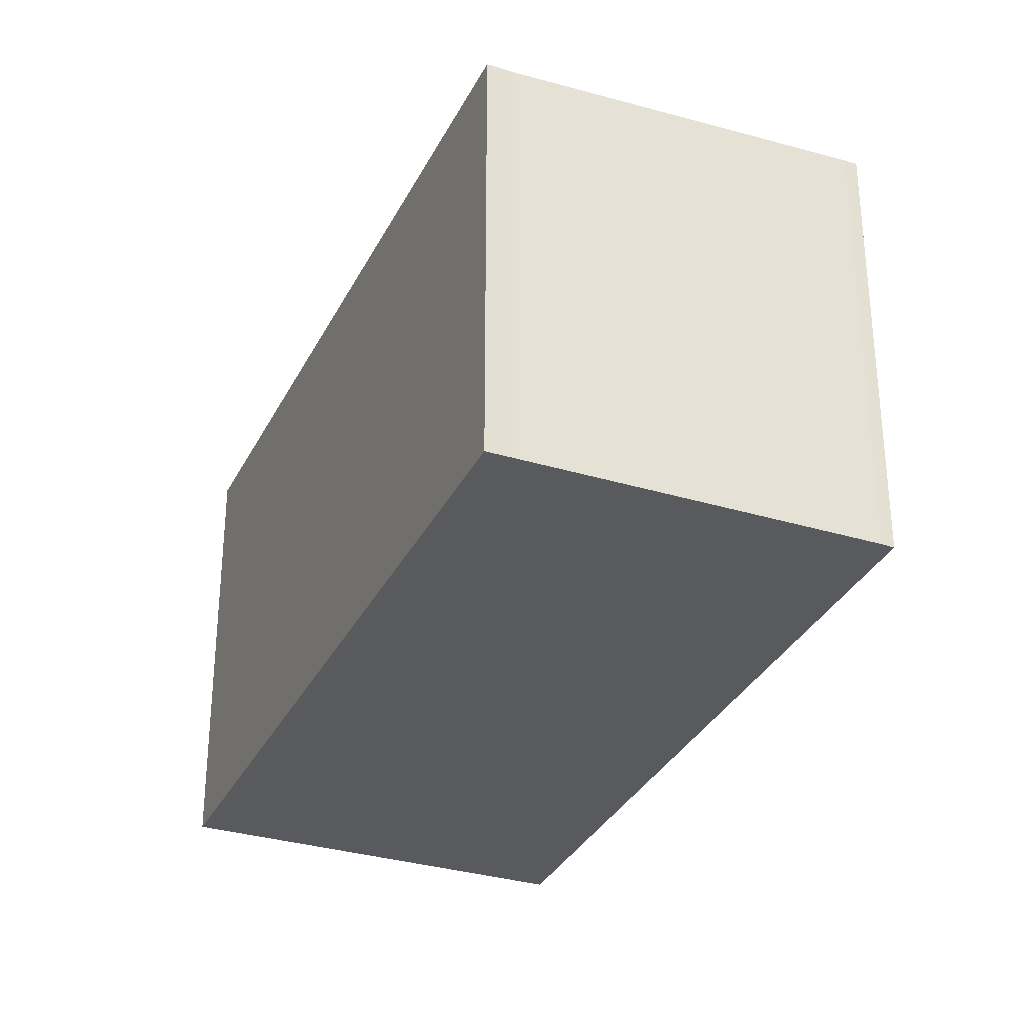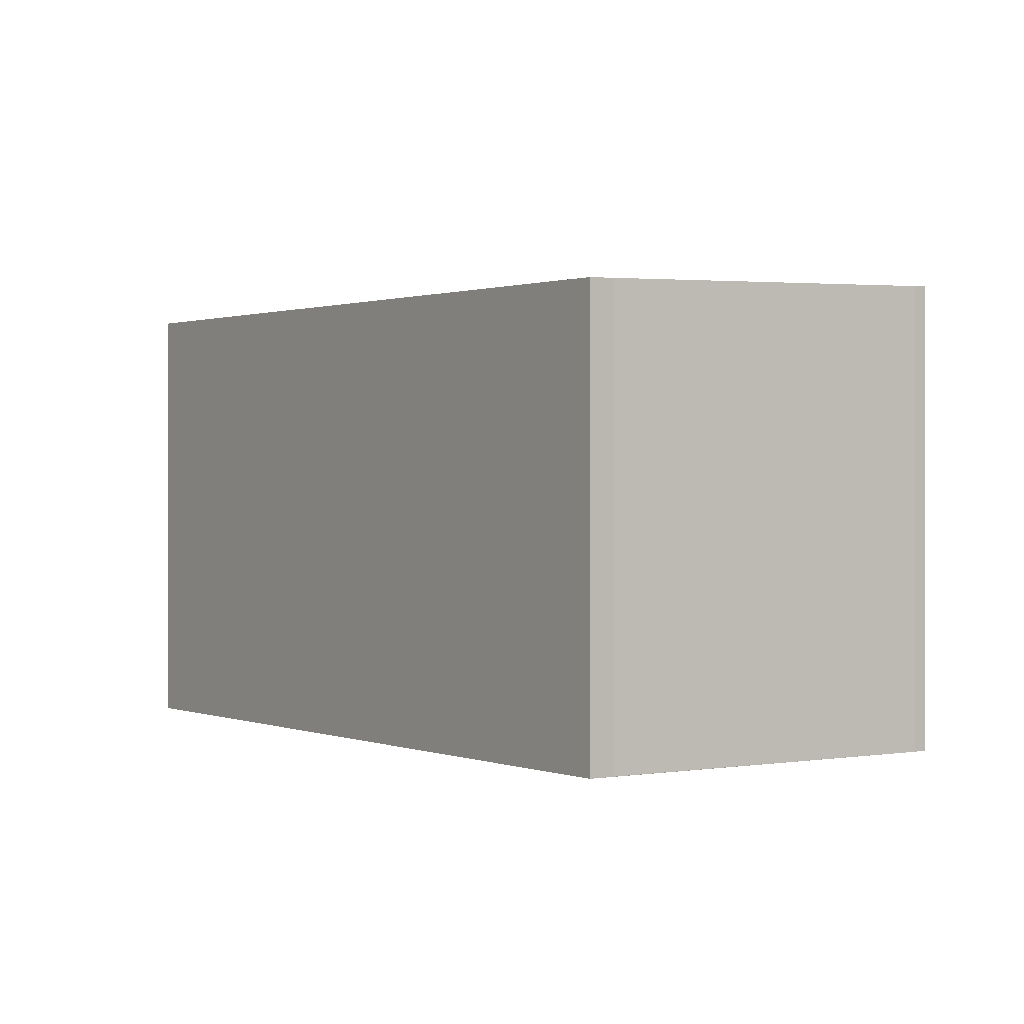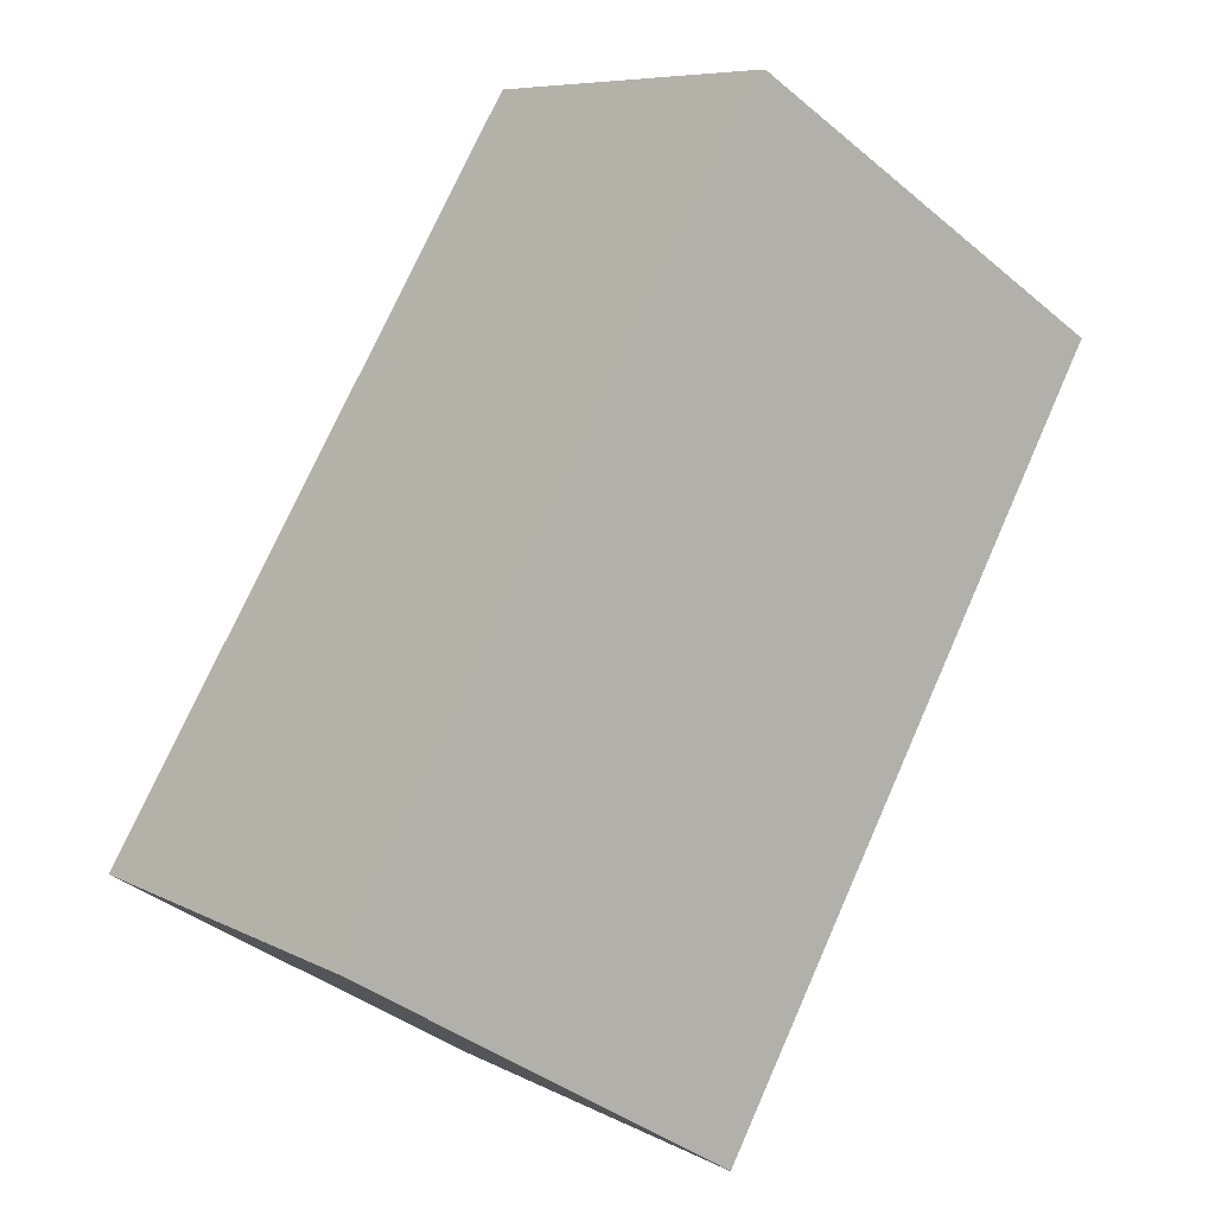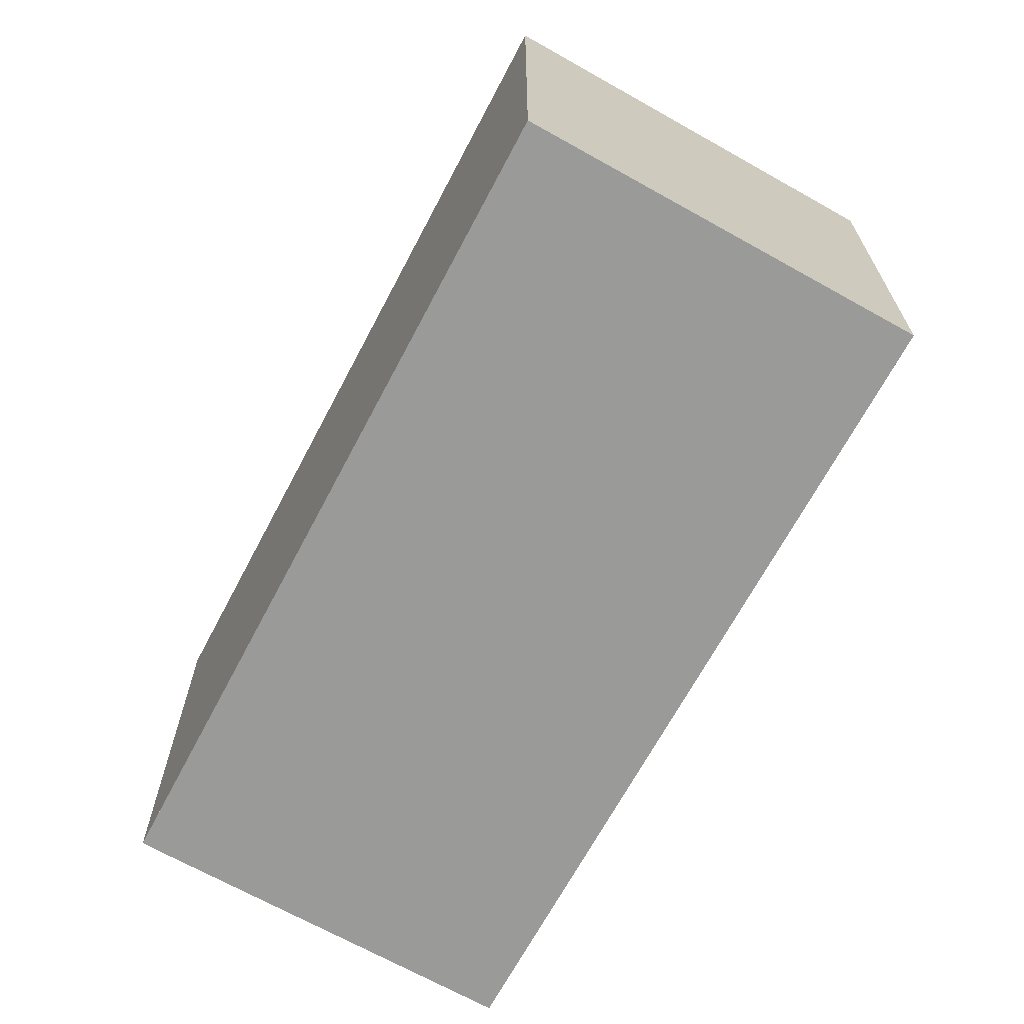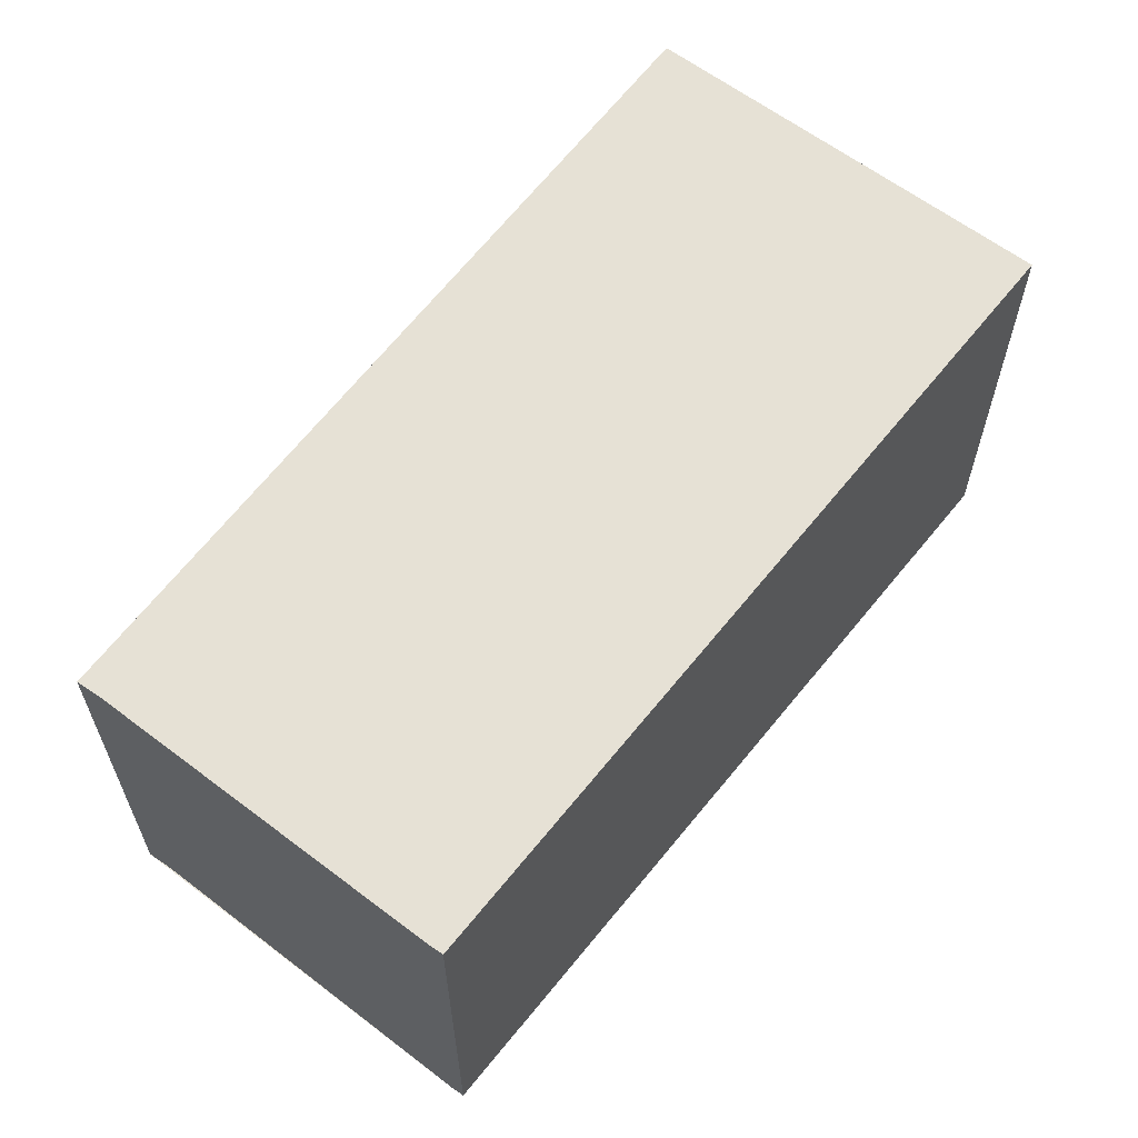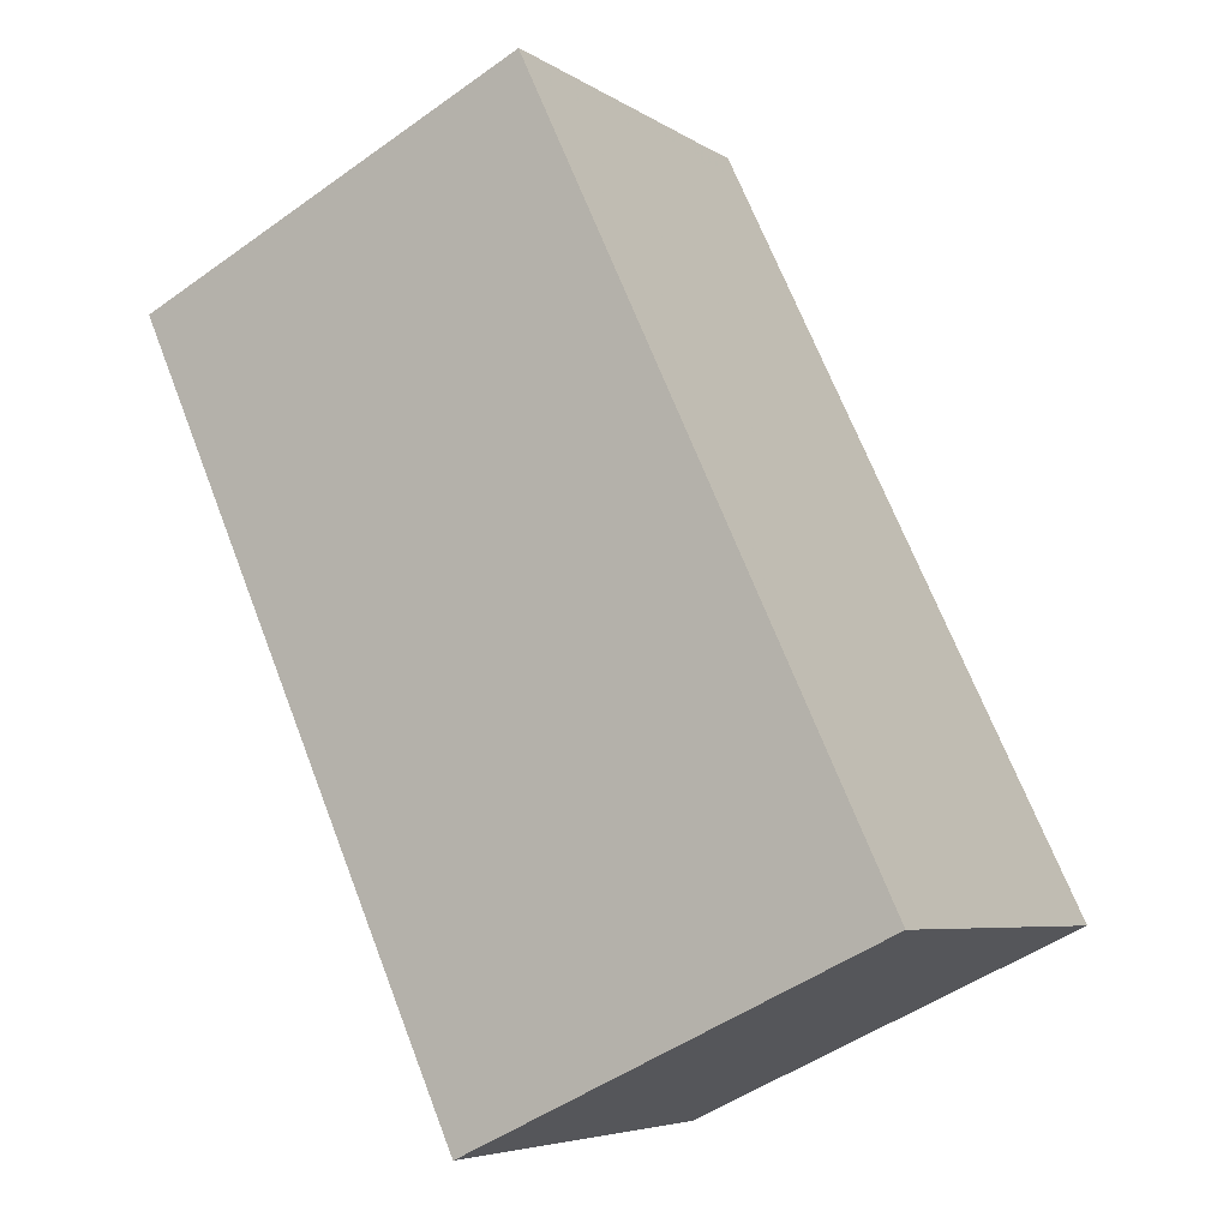
<metadata>
{"format":"obj","ext":"obj","renderer":"f3d","projection":"perspective","resolution":1024,"background":"white","views":[{"elev":-31.8,"azim":-167.3,"up":"+Z"},{"elev":0.4,"azim":-178.5,"up":"+Z"},{"elev":-38.6,"azim":-136.2,"up":"+Y"},{"elev":-69.2,"azim":6.9,"up":"+Z"},{"elev":64.3,"azim":-106.4,"up":"+Z"},{"elev":-48.2,"azim":-51.2,"up":"+Y"}]}
</metadata>
<code>
v -913 -1570 3.187
v -912.8 -1570 3.181
v -909.3 -1575 3.25
v -911.7 -1577 3.339
v -915.2 -1572 3.267
v -915.1 -1572 3.264
v -912.7 -1570 3.184
v -915.1 -1572 3.27
v -912.7 -1570 3.184
v -909.3 -1575 3.25
v -912.8 -1570 3.181
v -909.3 -1575 3.25
v -909.3 -1575 3.25
v -911.8 -1577 3.338
v -912.8 -1570 3.181
v -913 -1570 3.187
v -913 -1570 0
v -912.8 -1570 4.441e-16
v -912.7 -1570 3.184
v -912.8 -1570 3.181
v -912.8 -1570 -4.441e-16
v -912.7 -1570 -4.441e-16
v -909.3 -1575 3.25
v -909.3 -1575 3.25
v -909.3 -1575 0
v -909.3 -1575 0
v -911.8 -1577 3.338
v -911.7 -1577 3.339
v -911.7 -1577 0
v -911.8 -1577 4.441e-16
v -915.1 -1572 3.264
v -915.2 -1572 3.267
v -915.2 -1572 0
v -915.1 -1572 0
v -913 -1570 3.187
v -915.1 -1572 3.264
v -915.1 -1572 0
v -913 -1570 0
v -909.3 -1575 3.25
v -912.7 -1570 3.184
v -912.7 -1570 -4.441e-16
v -909.3 -1575 0
v -915.2 -1572 3.267
v -915.1 -1572 3.27
v -915.1 -1572 0
v -915.2 -1572 0
v -911.7 -1577 3.339
v -909.3 -1575 3.25
v -909.3 -1575 0
v -911.7 -1577 0
v -912.8 -1570 3.181
v -912.8 -1570 3.181
v -912.8 -1570 4.441e-16
v -912.8 -1570 -4.441e-16
v -909.3 -1575 3.25
v -909.3 -1575 3.25
v -909.3 -1575 0
v -909.3 -1575 0
v -915.1 -1572 3.27
v -911.8 -1577 3.338
v -911.8 -1577 4.441e-16
v -915.1 -1572 0
v -913 -1570 0
v -912.8 -1570 0
v -909.3 -1575 0
v -911.7 -1577 0
v -915.2 -1572 0
v -915.1 -1572 0
f 9 8 5 6 1 11
f 14 8 9 13
f 13 9 7 12
f 11 2 7 9
f 12 3 10 13
f 13 10 4 14
f 16 17 18 15
f 20 21 22 19
f 24 25 26 23
f 28 29 30 27
f 32 33 34 31
f 36 37 38 35
f 40 41 42 39
f 44 45 46 43
f 48 49 50 47
f 52 53 54 51
f 56 57 58 55
f 60 61 62 59
f 64 65 66 67 68 63

</code>
